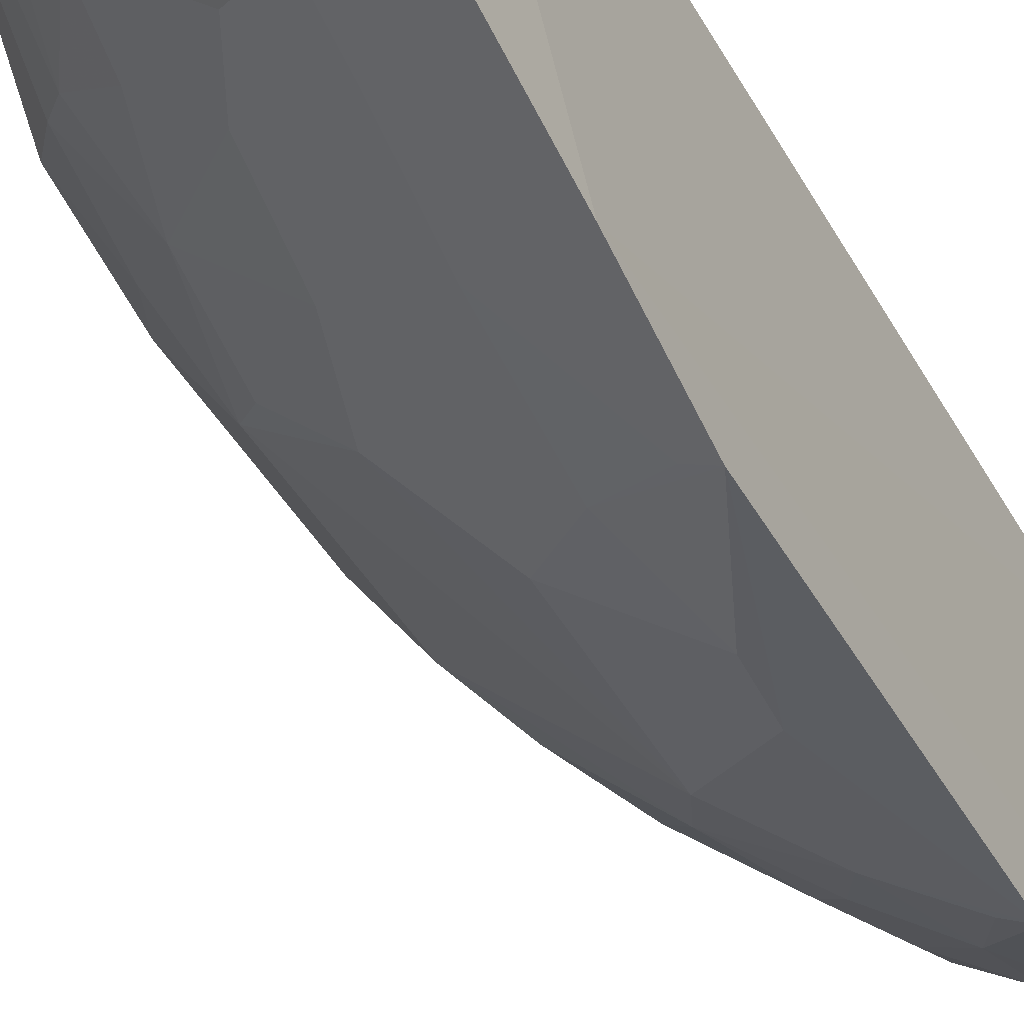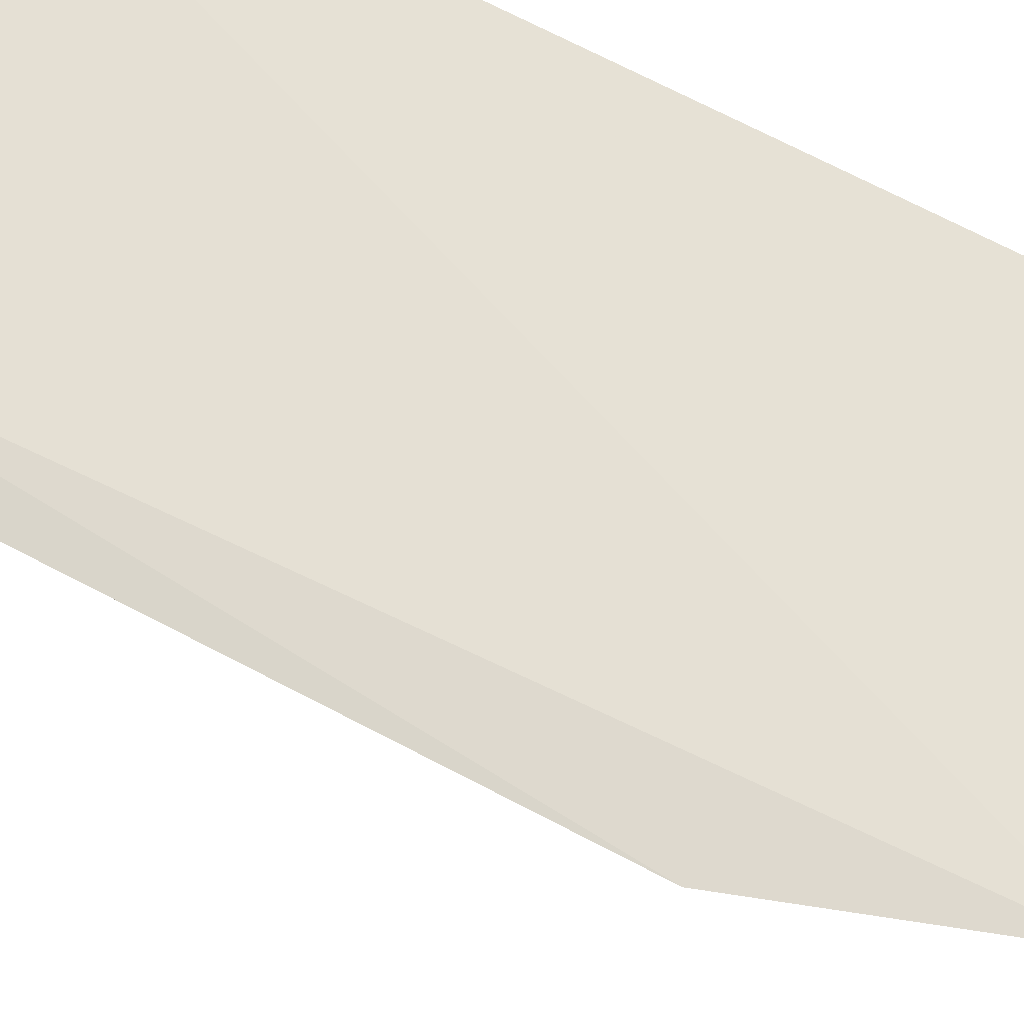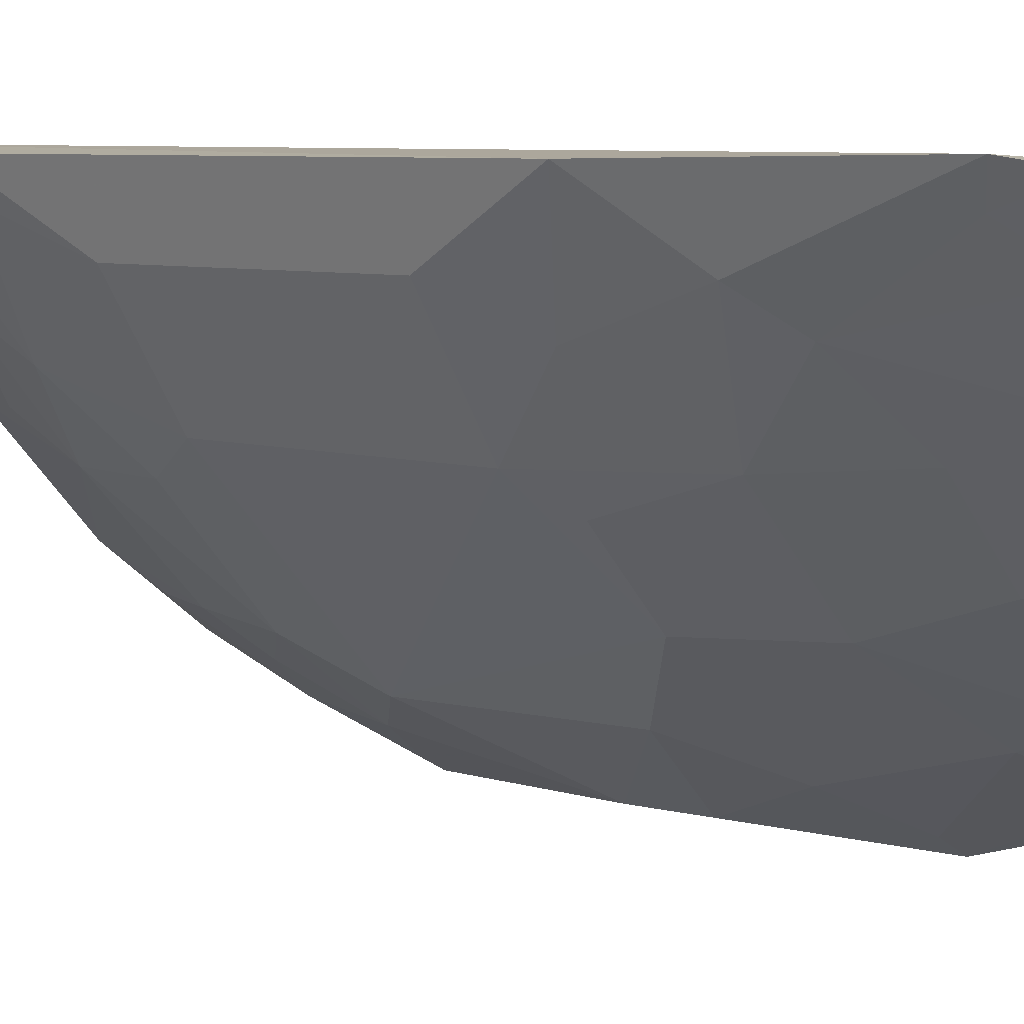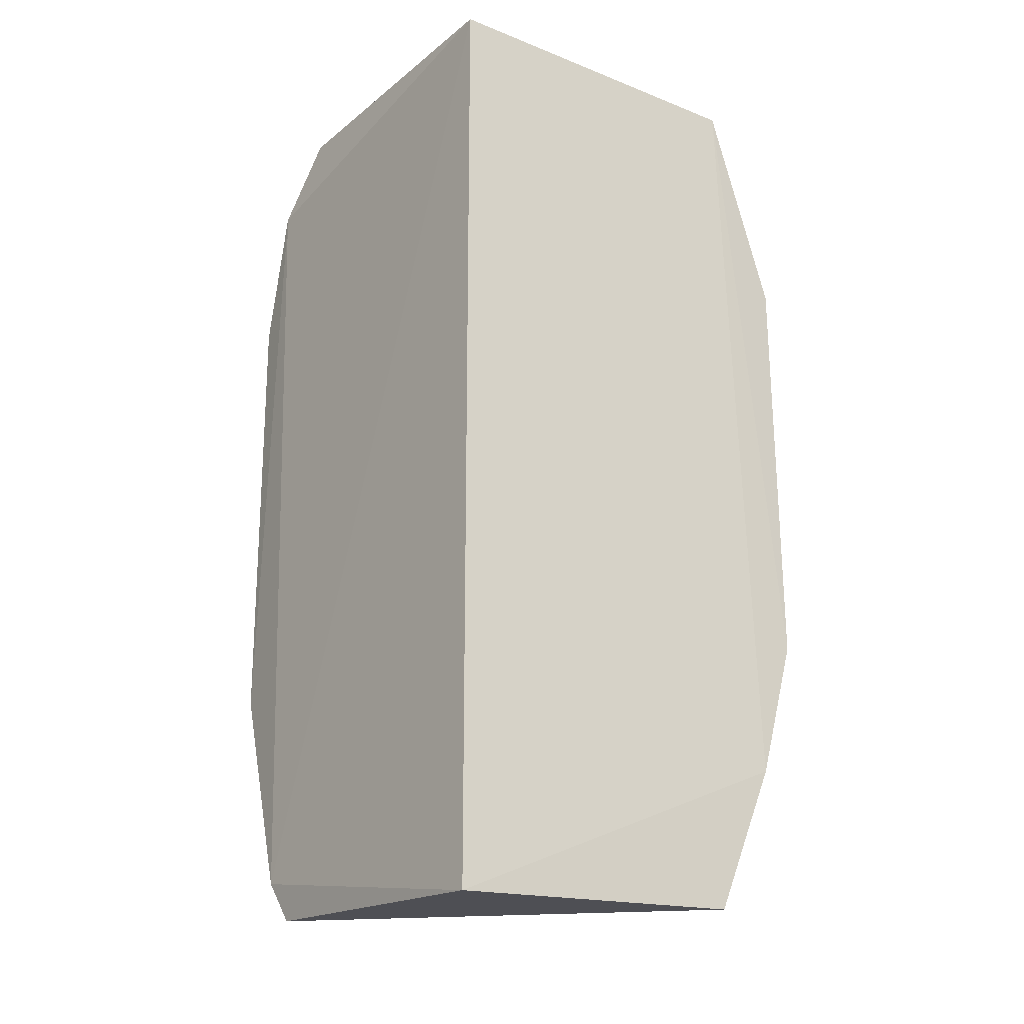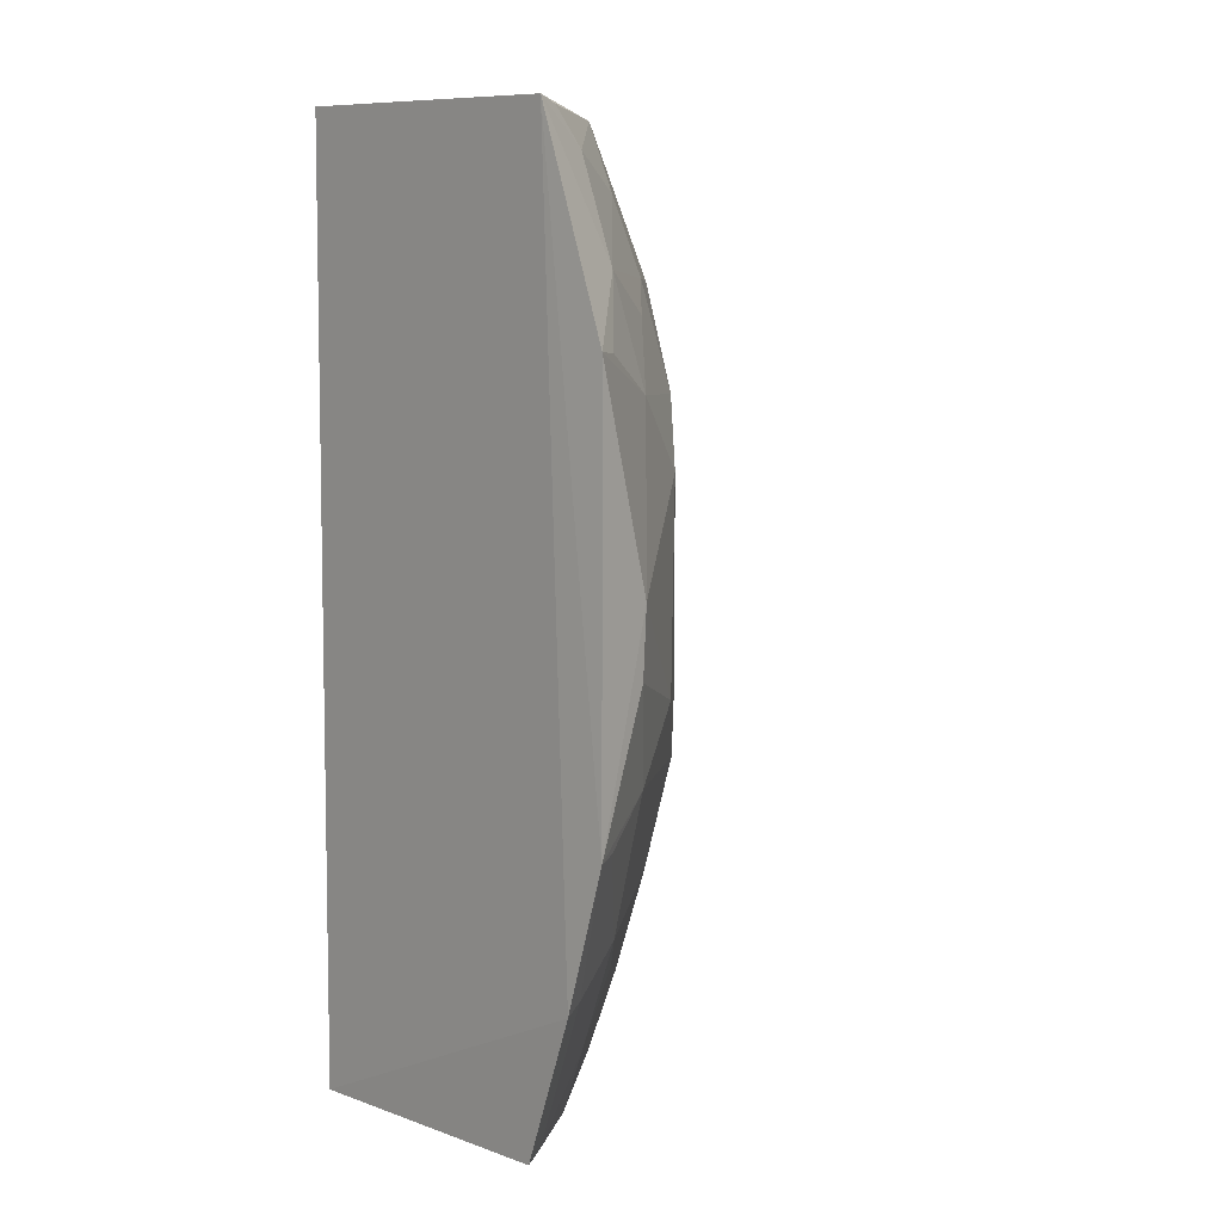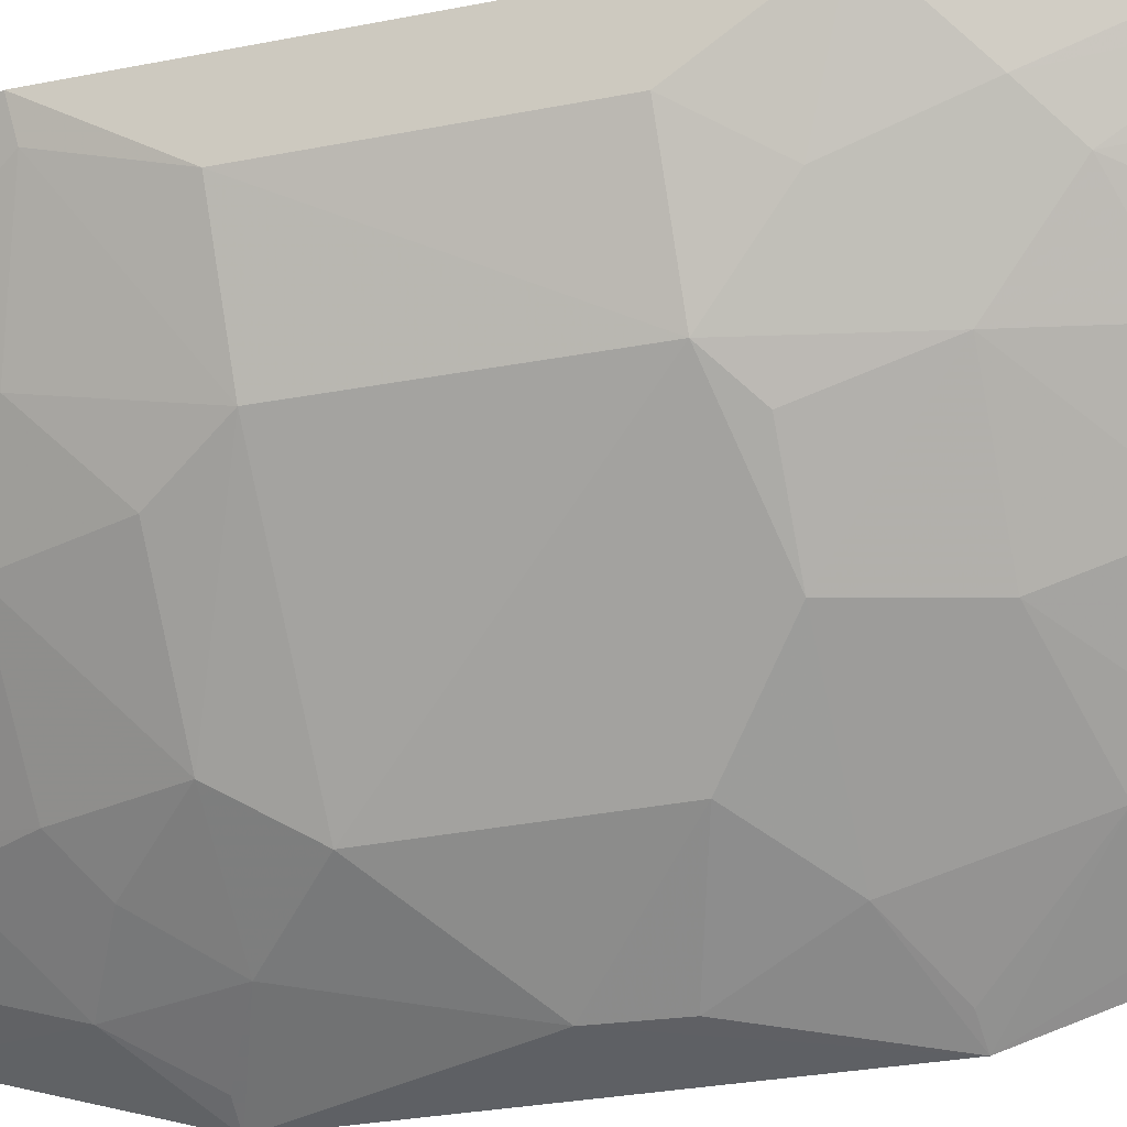
<metadata>
{"format":"obj","ext":"obj","renderer":"f3d","projection":"perspective","resolution":1024,"background":"white","views":[{"elev":-43.7,"azim":-152.1,"up":"+Y"},{"elev":68.4,"azim":118.2,"up":"+Y"},{"elev":6.3,"azim":131.4,"up":"+Y"},{"elev":-20.6,"azim":-125.2,"up":"+Z"},{"elev":6.6,"azim":-43.5,"up":"+Z"},{"elev":-31.7,"azim":105.8,"up":"+Y"}]}
</metadata>
<code>
v 0.2592 -0.3794 0.1175
v 0.4351 -0.2038 -0.0729
v 0.3979 -0.2085 0.21
v 0.2652 -0.2106 0.212
v 0.2652 -0.2106 -0.1819
v 0.4181 -0.2026 0.1758
v 0.2585 -0.3493 0.2056
v 0.2603 -0.3388 -0.1785
v 0.4043 -0.2023 -0.1613
v 0.3999 -0.2732 0.07331
v 0.2575 -0.3633 -0.1172
v 0.3946 -0.2056 -0.1784
v 0.343 -0.3145 -0.08512
v 0.4361 -0.2044 0.118
v 0.3268 -0.3287 0.1446
v 0.2579 -0.3805 -0.05896
v 0.3984 -0.2419 -0.1151
v 0.2987 -0.3437 -0.1
v 0.4282 -0.2297 -0.02706
v 0.3985 -0.2583 0.1302
v 0.2841 -0.3583 0.1463
v 0.3123 -0.316 0.2021
v 0.3285 -0.3453 0.0731
v 0.4126 -0.229 -0.1003
v 0.3985 -0.2144 -0.1572
v 0.3249 -0.3012 -0.1579
v 0.2686 -0.3576 -0.1147
v 0.3274 -0.3445 -0.01281
v 0.4288 -0.2298 0.07306
v 0.3996 -0.2741 -0.02744
v 0.4135 -0.2289 0.1452
v 0.3842 -0.2862 0.1013
v 0.3118 -0.3289 0.1749
v 0.3551 -0.2733 0.2019
v 0.2854 -0.3742 0.02993
v 0.299 -0.3599 0.102
v 0.3691 -0.2553 -0.1576
v 0.2985 -0.3155 -0.1735
v 0.3108 -0.3295 -0.1145
v 0.2711 -0.333 -0.1763
v 0.2986 -0.3591 -0.04109
v 0.4299 -0.216 0.1162
v 0.3845 -0.2728 -0.08535
v 0.4134 -0.2446 -0.05638
v 0.3569 -0.3155 -0.04153
v 0.3991 -0.2437 0.1587
v 0.3701 -0.287 0.1454
v 0.3414 -0.33 0.1018
v 0.2829 -0.3436 0.1883
v 0.27 -0.3737 0.117
v 0.3131 -0.3431 0.1308
v 0.3823 -0.228 -0.172
v 0.3402 -0.3007 -0.1285
v 0.2975 -0.3281 -0.1442
v 0.2691 -0.3739 -0.05798
v 0.2835 -0.3746 0.001394
v 0.3702 -0.2695 -0.1287
v 0.3858 -0.286 -0.04183
v 0.4125 -0.2136 0.1736
v 0.3866 -0.23 0.2037
v 0.3694 -0.2729 0.1738
v 0.2702 -0.344 0.2033
f 6 4 3
f 7 3 4
f 9 5 4
f 9 4 6
f 9 6 2
f 11 7 4
f 11 4 5
f 11 5 8
f 12 8 5
f 12 5 9
f 14 2 6
f 16 1 7
f 16 7 11
f 19 2 14
f 21 7 1
f 22 3 7
f 24 9 2
f 25 12 9
f 25 24 17
f 25 9 24
f 27 11 8
f 27 18 16
f 27 16 11
f 29 19 14
f 30 10 23
f 30 29 10
f 30 19 29
f 31 14 6
f 32 10 20
f 33 21 15
f 33 15 22
f 34 3 22
f 35 1 16
f 35 28 23
f 36 35 23
f 36 1 35
f 38 8 12
f 38 37 26
f 39 13 18
f 40 27 8
f 40 8 38
f 42 20 10
f 42 10 29
f 42 29 14
f 42 31 20
f 42 14 31
f 43 17 24
f 44 24 2
f 44 2 19
f 44 19 30
f 44 43 24
f 44 30 43
f 45 13 43
f 45 28 41
f 45 41 18
f 45 18 13
f 45 30 23
f 45 23 28
f 46 20 31
f 47 32 20
f 47 20 46
f 47 34 22
f 47 22 15
f 48 23 10
f 48 10 32
f 48 36 23
f 48 47 15
f 48 32 47
f 49 33 22
f 49 7 21
f 49 21 33
f 50 36 21
f 50 21 1
f 50 1 36
f 51 15 21
f 51 21 36
f 51 48 15
f 51 36 48
f 52 25 17
f 52 17 37
f 52 12 25
f 52 38 12
f 52 37 38
f 53 39 26
f 53 13 39
f 53 43 13
f 54 38 26
f 54 26 39
f 54 39 18
f 54 40 38
f 54 18 27
f 54 27 40
f 55 41 16
f 55 16 18
f 55 18 41
f 56 35 16
f 56 16 41
f 56 41 28
f 56 28 35
f 57 37 17
f 57 17 43
f 57 43 53
f 57 53 26
f 57 26 37
f 58 45 43
f 58 43 30
f 58 30 45
f 59 46 31
f 59 31 6
f 59 6 3
f 60 3 34
f 60 34 46
f 60 59 3
f 60 46 59
f 61 47 46
f 61 46 34
f 61 34 47
f 62 49 22
f 62 22 7
f 62 7 49

</code>
